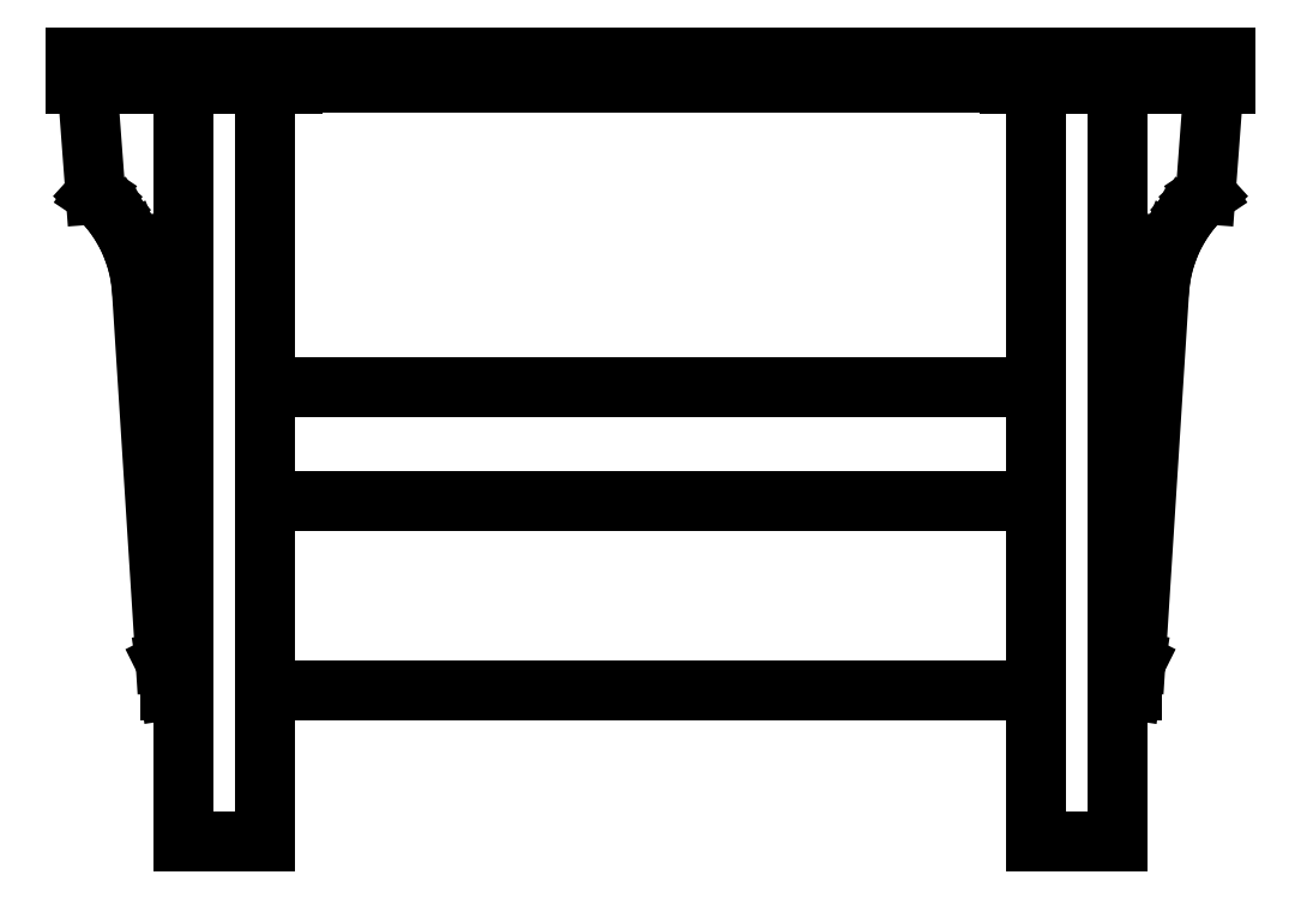
<metadata>
{"format":"dxf","ext":"dxf","renderer":"ezdxf+matplotlib","layout":"modelspace","background":"white","min_lineweight":24,"dpi":150}
</metadata>
<code>
0
SECTION
2
ENTITIES
0
LINE
8
0
10
-0.3365
20
0.7125
30
0
11
0.3365
21
0.7125
31
0
0
LINE
8
0
10
0.362
20
0.4272
30
0
11
-0.362
21
0.4272
31
0
0
LINE
8
0
10
0.362
20
0.4218
30
0
11
0.362
21
0.4217
31
0
0
LINE
8
0
10
-0.362
20
0.3259
30
0
11
-0.362
21
0.3257
31
0
0
LINE
8
0
10
-0.362
20
0.3204
30
0
11
0.362
21
0.3204
31
0
0
LINE
8
0
10
0.362
20
0.1426
30
0
11
-0.362
21
0.1426
31
0
0
LINE
8
0
10
-0.4382
20
0.1426
30
0
11
-0.4513
21
0.1426
31
0
0
LINE
8
0
10
-0.4513
20
0.1426
30
0
11
-0.455
21
0.1679
31
0
0
LINE
8
0
10
-0.455
20
0.1679
30
0
11
-0.4551
21
0.1682
31
0
0
LINE
8
0
10
-0.4551
20
0.1682
30
0
11
-0.4775
21
0.5203
31
0
0
LINE
8
0
10
-0.4775
20
0.5203
30
0
11
-0.479
21
0.5319
31
0
0
LINE
8
0
10
-0.479
20
0.5319
30
0
11
-0.4815
21
0.5433
31
0
0
LINE
8
0
10
-0.4815
20
0.5433
30
0
11
-0.4851
21
0.5545
31
0
0
LINE
8
0
10
-0.4851
20
0.5545
30
0
11
-0.4895
21
0.5654
31
0
0
LINE
8
0
10
-0.4895
20
0.5654
30
0
11
-0.495
21
0.5758
31
0
0
LINE
8
0
10
-0.495
20
0.5758
30
0
11
-0.5013
21
0.5857
31
0
0
LINE
8
0
10
-0.5013
20
0.5857
30
0
11
-0.5085
21
0.595
31
0
0
LINE
8
0
10
-0.5085
20
0.595
30
0
11
-0.5164
21
0.6036
31
0
0
LINE
8
0
10
-0.5164
20
0.6036
30
0
11
-0.5212
21
0.608
31
0
0
LINE
8
0
10
-0.5212
20
0.608
30
0
11
-0.5209
21
0.6078
31
0
0
LINE
8
0
10
-0.5209
20
0.6078
30
0
11
-0.5286
21
0.7112
31
0
0
LINE
8
0
10
-0.5397
20
0.7112
30
0
11
-0.5397
21
0.7366
31
0
0
LINE
8
0
10
-0.5397
20
0.7366
30
0
11
0.5397
21
0.7366
31
0
0
LINE
8
0
10
0.5397
20
0.7366
30
0
11
0.5397
21
0.7112
31
0
0
LINE
8
0
10
0.5397
20
0.7112
30
0
11
0.3365
21
0.7112
31
0
0
LINE
8
0
10
0.3365
20
0.7112
30
0
11
0.3365
21
0.7366
31
0
0
LINE
8
0
10
0.362
20
0.7112
30
0
11
0.362
21
0
31
0
0
LINE
8
0
10
0.362
20
0
30
0
11
0.4382
21
0
31
0
0
LINE
8
0
10
0.4382
20
0
30
0
11
0.4382
21
0.7112
31
0
0
LINE
8
0
10
0.5286
20
0.7112
30
0
11
0.5209
21
0.6078
31
0
0
LINE
8
0
10
0.5209
20
0.6078
30
0
11
0.5212
21
0.608
31
0
0
LINE
8
0
10
0.5212
20
0.608
30
0
11
0.5164
21
0.6036
31
0
0
LINE
8
0
10
0.5164
20
0.6036
30
0
11
0.5085
21
0.595
31
0
0
LINE
8
0
10
0.5085
20
0.595
30
0
11
0.5013
21
0.5857
31
0
0
LINE
8
0
10
0.5013
20
0.5857
30
0
11
0.495
21
0.5758
31
0
0
LINE
8
0
10
0.495
20
0.5758
30
0
11
0.4895
21
0.5654
31
0
0
LINE
8
0
10
0.4895
20
0.5654
30
0
11
0.4851
21
0.5545
31
0
0
LINE
8
0
10
0.4851
20
0.5545
30
0
11
0.4815
21
0.5433
31
0
0
LINE
8
0
10
0.4815
20
0.5433
30
0
11
0.479
21
0.5319
31
0
0
LINE
8
0
10
0.479
20
0.5319
30
0
11
0.4775
21
0.5203
31
0
0
LINE
8
0
10
0.4775
20
0.5203
30
0
11
0.4551
21
0.1682
31
0
0
LINE
8
0
10
0.4551
20
0.1682
30
0
11
0.4513
21
0.1426
31
0
0
LINE
8
0
10
0.4513
20
0.1426
30
0
11
0.4382
21
0.1426
31
0
0
LINE
8
0
10
0.455
20
0.1679
30
0
11
0.4551
21
0.1682
31
0
0
LINE
8
0
10
-0.455
20
0.1679
30
0
11
-0.4551
21
0.1679
31
0
0
LINE
8
0
10
-0.4382
20
0
30
0
11
-0.362
21
0
31
0
0
LINE
8
0
10
-0.362
20
0
30
0
11
-0.362
21
0.7112
31
0
0
LINE
8
0
10
-0.3365
20
0.7112
30
0
11
-0.3365
21
0.7366
31
0
0
LINE
8
0
10
-0.3365
20
0.7112
30
0
11
-0.5397
21
0.7112
31
0
0
LINE
8
0
10
-0.4382
20
0.7112
30
0
11
-0.4382
21
0
31
0
0
POLYLINE
8
_KTI_CONTROL
10
0
20
0
30
0
66
     1
70
     8
0
VERTEX
8
_KTI_CONTROL
10
0
20
0
30
0
70
    32
0
VERTEX
8
_KTI_CONTROL
10
0
20
0
30
0
70
    32
0
SEQEND
8
_KTI_CONTROL
0
POLYLINE
8
_KTI_CONTROL
10
0
20
0
30
0
66
     1
70
     8
0
VERTEX
8
_KTI_CONTROL
10
0
20
0
30
0
70
    32
0
VERTEX
8
_KTI_CONTROL
10
0
20
0
30
0
70
    32
0
SEQEND
8
_KTI_CONTROL
0
ENDSEC
0
EOF

</code>
